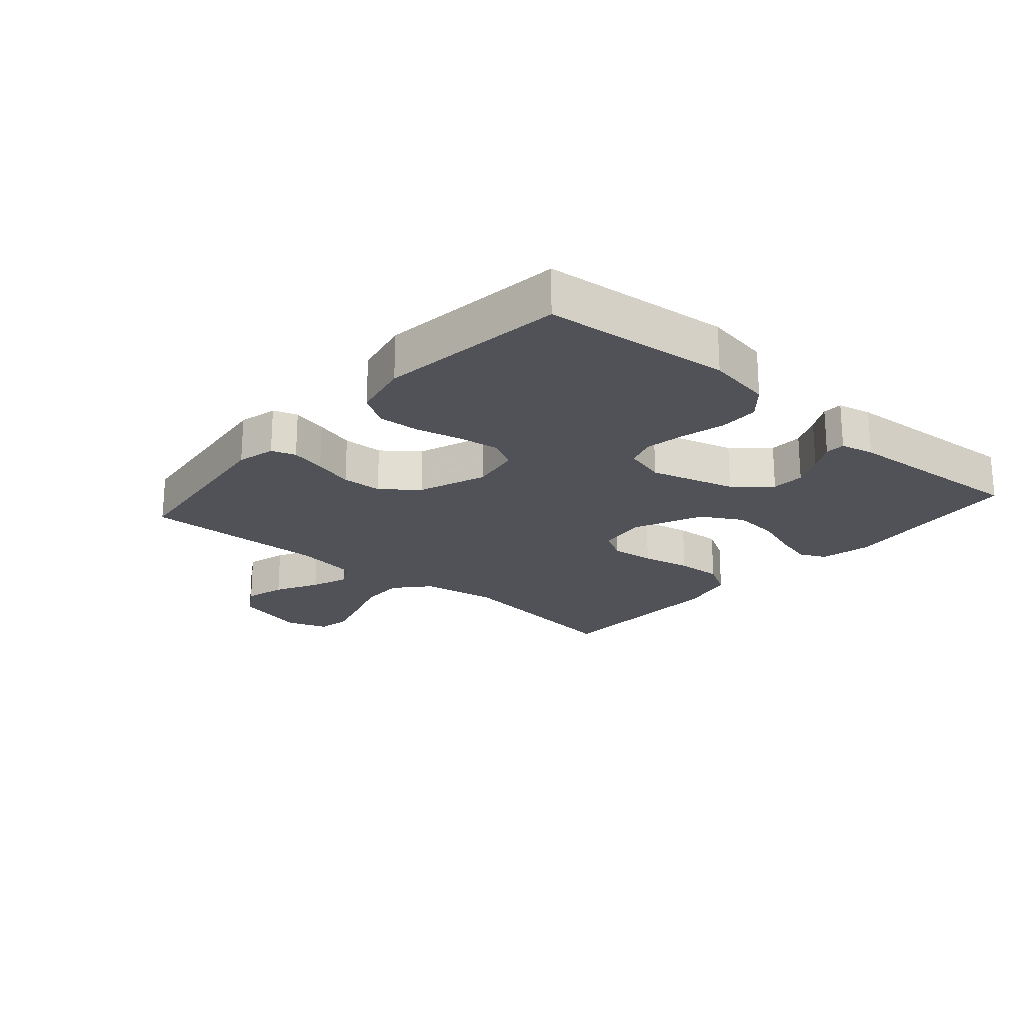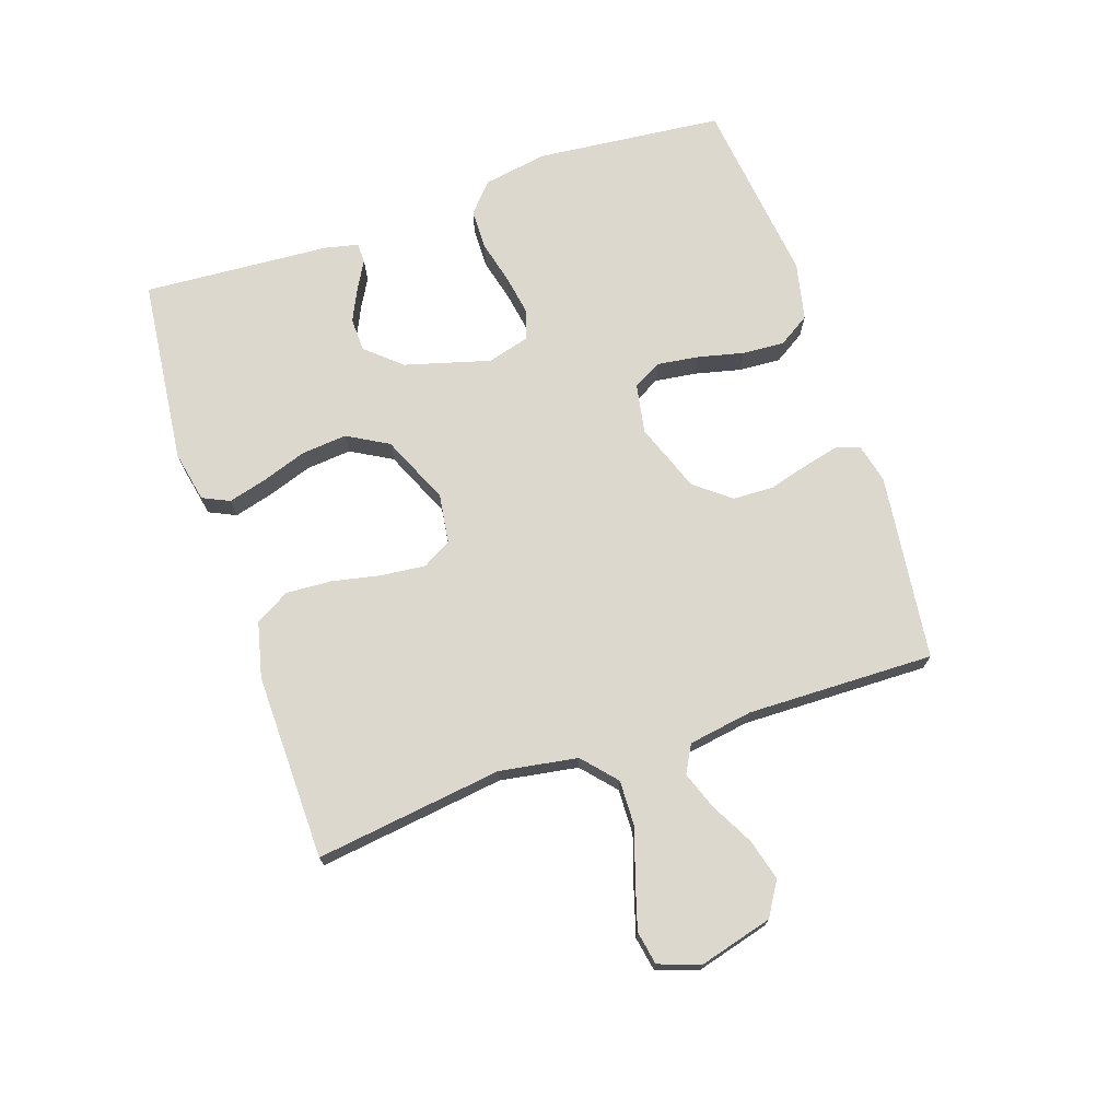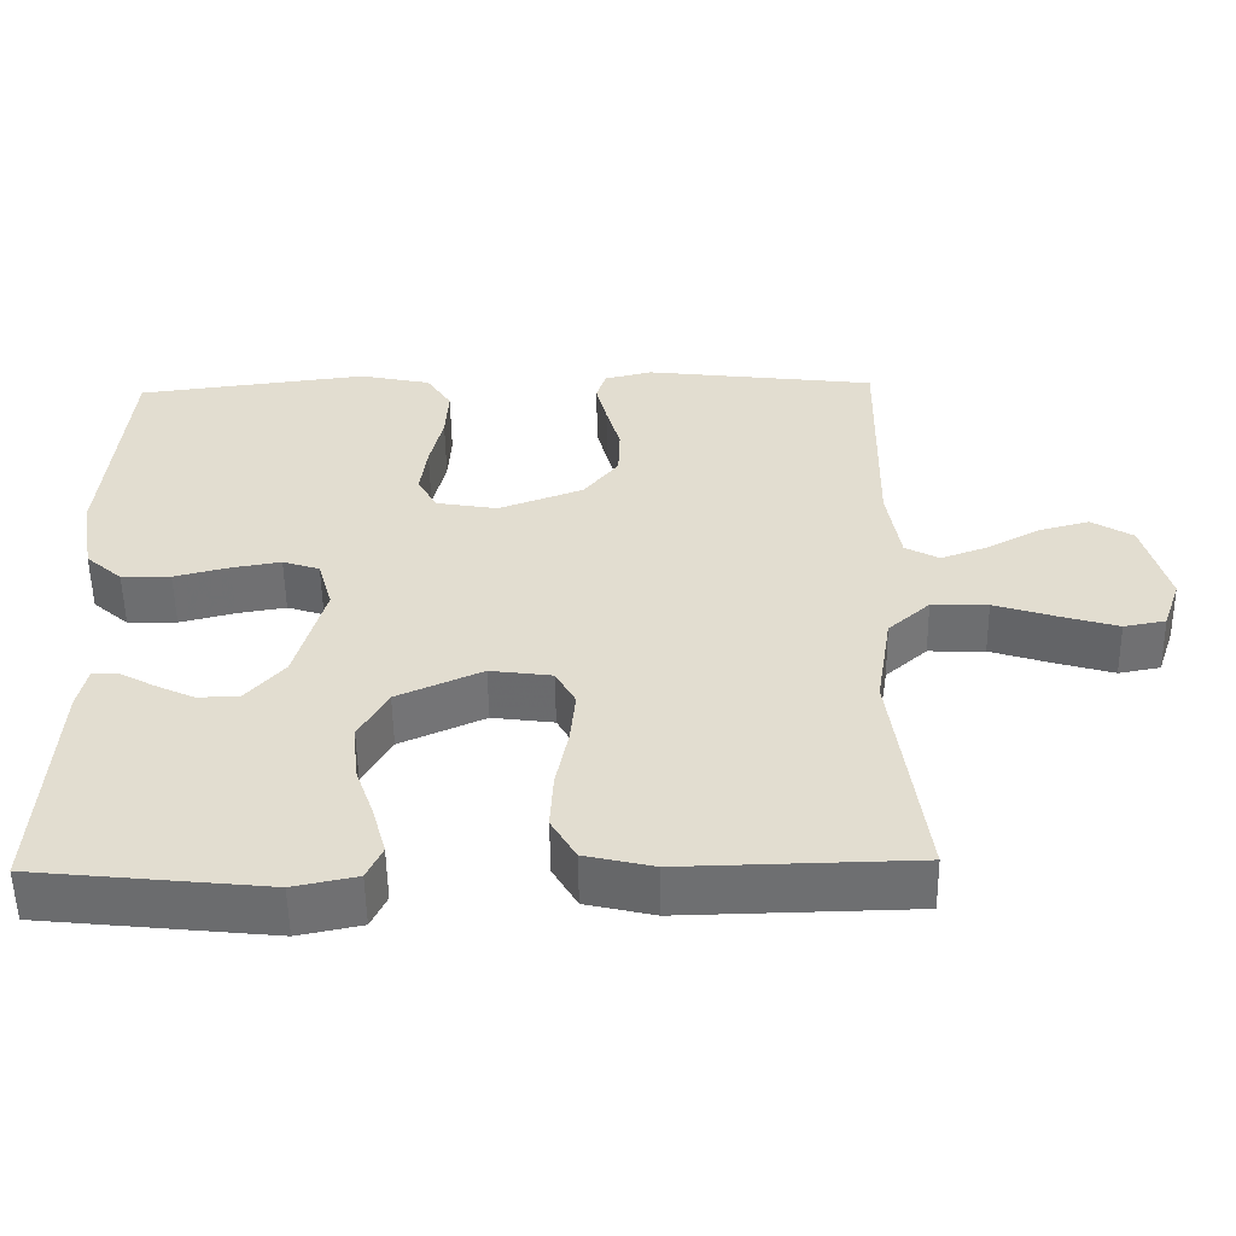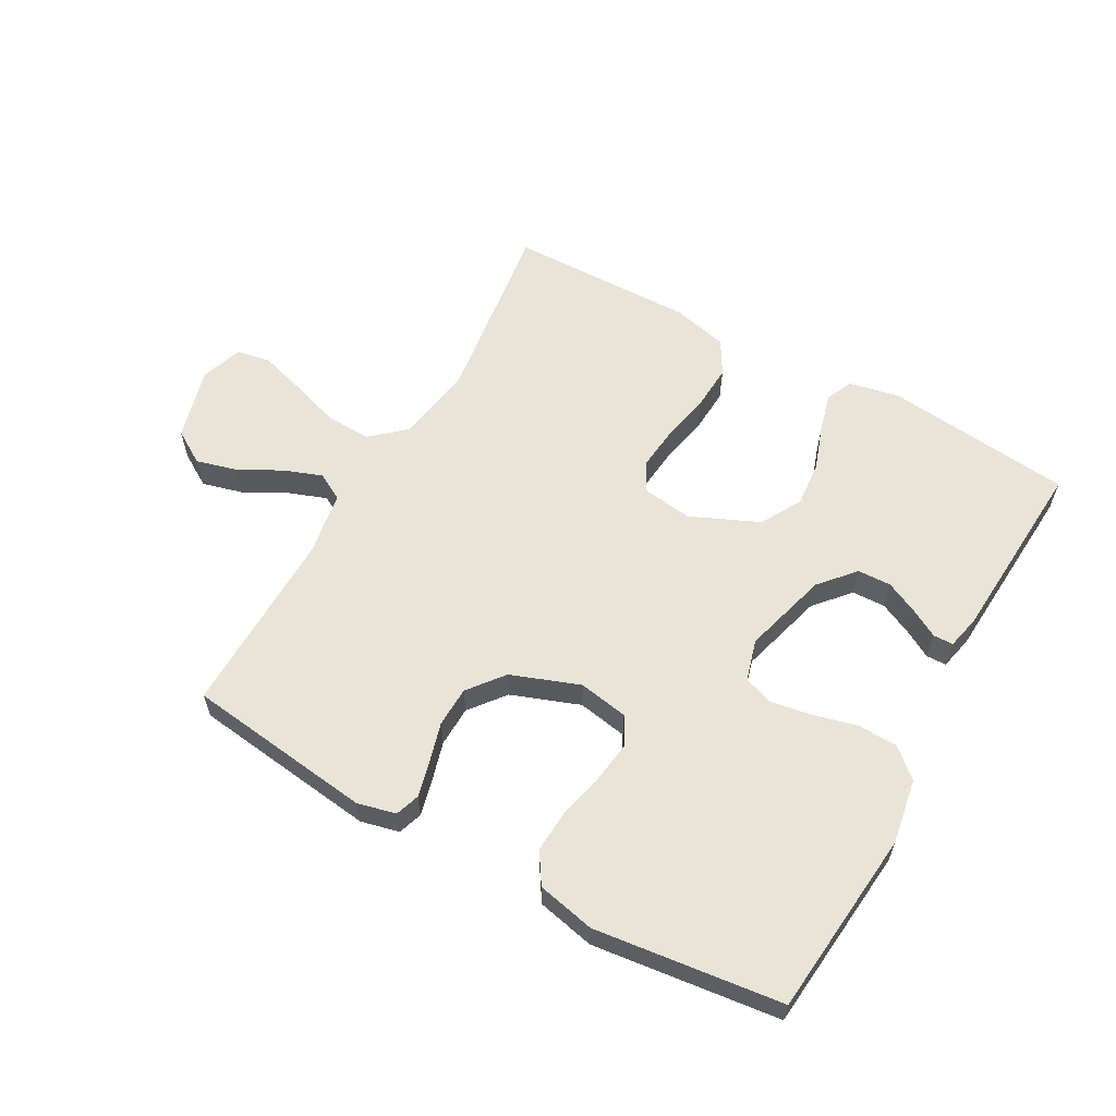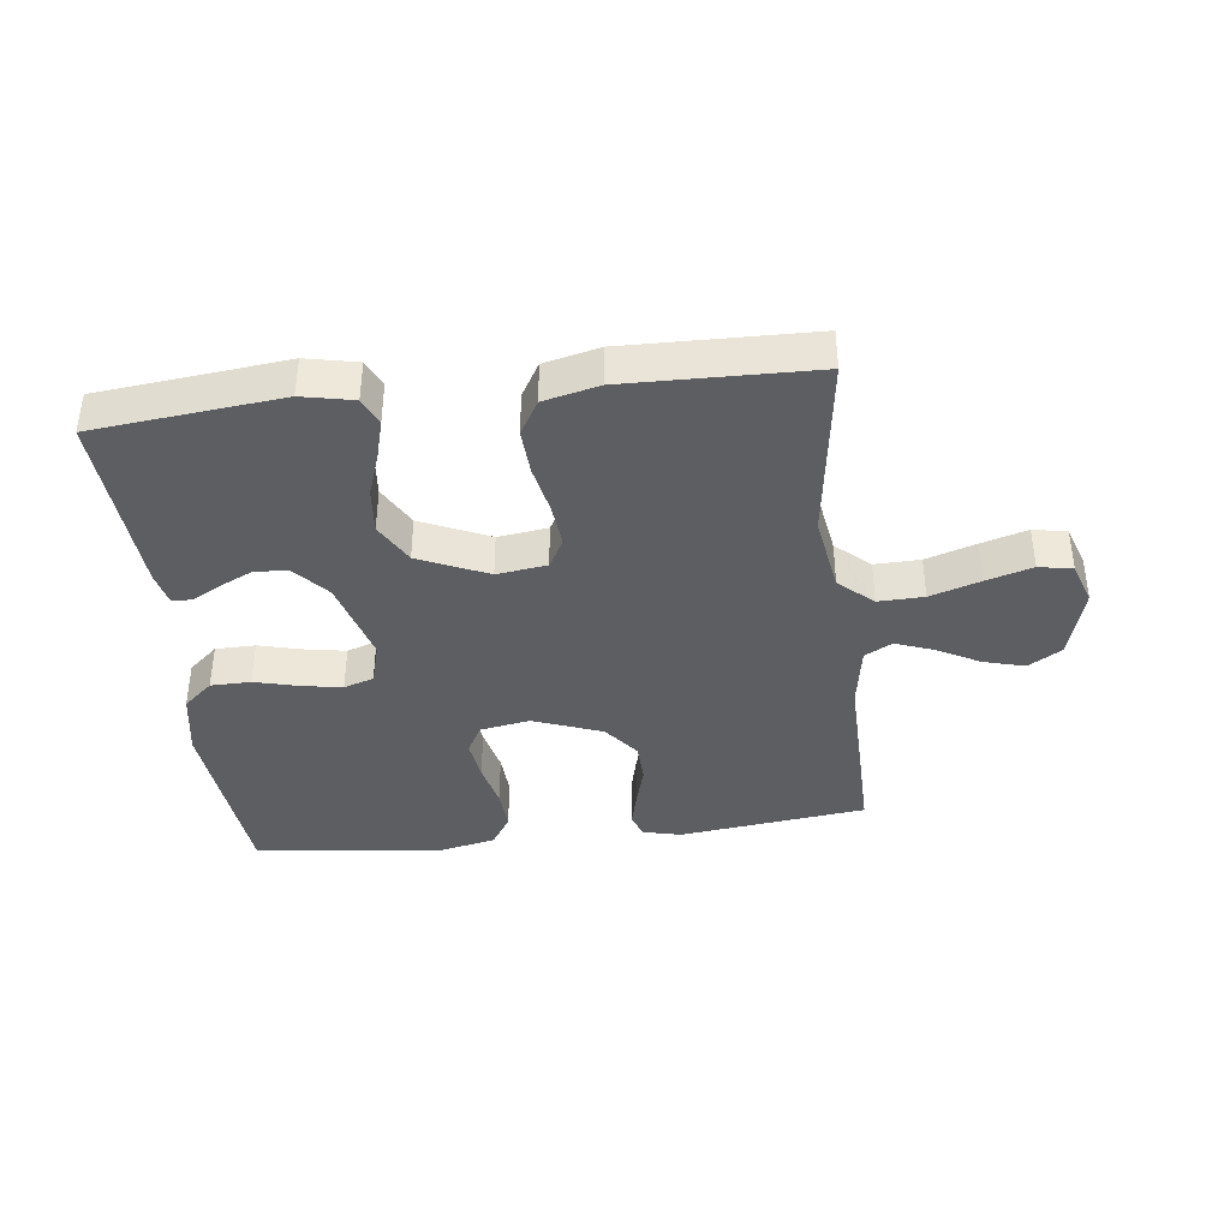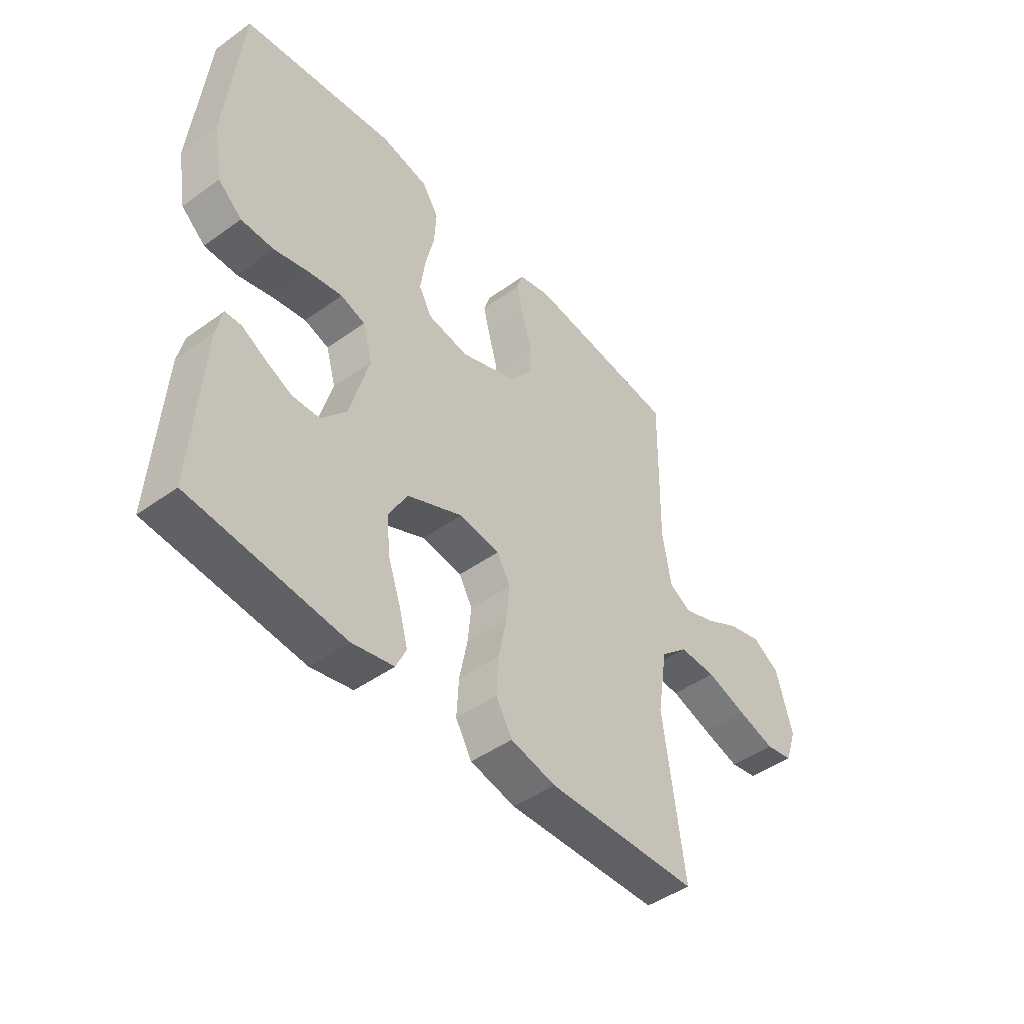
<metadata>
{"format":"obj","ext":"obj","renderer":"f3d","projection":"perspective","resolution":1024,"background":"white","views":[{"elev":-21.5,"azim":49.0,"up":"+Y"},{"elev":72.1,"azim":-108.5,"up":"+Y"},{"elev":-54.4,"azim":-179.1,"up":"+Z"},{"elev":59.9,"azim":29.3,"up":"+Y"},{"elev":-39.2,"azim":-173.3,"up":"+Y"},{"elev":-45.9,"azim":129.5,"up":"+Z"}]}
</metadata>
<code>
v 0.5 0.07 0.5
v 0.529 0.07 0.2
v 0.511 0.07 0.096
v 0.464 0.07 0.055
v 0.4 0.07 0.054
v 0.329 0.07 0.072
v 0.265 0.07 0.083
v 0.217 0.07 0.067
v 0.198 0.07 0
v 0.236 0.07 -0.137
v 0.285 0.07 -0.193
v 0.339 0.07 -0.195
v 0.392 0.07 -0.17
v 0.437 0.07 -0.145
v 0.469 0.07 -0.146
v 0.481 0.07 -0.2
v 0.5 0.07 -0.5
v 0.2 0.07 -0.532
v 0.118 0.07 -0.515
v 0.098 0.07 -0.472
v 0.115 0.07 -0.41
v 0.14 0.07 -0.338
v 0.147 0.07 -0.265
v 0.11 0.07 -0.199
v 0 0.07 -0.15
v -0.08 0.07 -0.161
v -0.106 0.07 -0.208
v -0.099 0.07 -0.278
v -0.083 0.07 -0.357
v -0.079 0.07 -0.43
v -0.111 0.07 -0.485
v -0.2 0.07 -0.506
v -0.5 0.07 -0.5
v -0.459 0.07 -0.2
v -0.479 0.07 -0.075
v -0.533 0.07 -0.027
v -0.606 0.07 -0.029
v -0.686 0.07 -0.055
v -0.76 0.07 -0.077
v -0.814 0.07 -0.067
v -0.837 0.07 0
v -0.805 0.07 0.117
v -0.751 0.07 0.15
v -0.685 0.07 0.132
v -0.616 0.07 0.095
v -0.556 0.07 0.073
v -0.512 0.07 0.097
v -0.495 0.07 0.2
v -0.5 0.07 0.5
v -0.2 0.07 0.537
v -0.138 0.07 0.522
v -0.125 0.07 0.483
v -0.139 0.07 0.426
v -0.157 0.07 0.362
v -0.155 0.07 0.297
v -0.11 0.07 0.24
v 0 0.07 0.199
v 0.08 0.07 0.213
v 0.105 0.07 0.259
v 0.096 0.07 0.326
v 0.079 0.07 0.399
v 0.075 0.07 0.467
v 0.107 0.07 0.517
v 0.2 0.07 0.537
v 0.5 0 0.5
v 0.529 0 0.2
v 0.511 0 0.096
v 0.464 0 0.055
v 0.4 0 0.054
v 0.329 0 0.072
v 0.265 0 0.083
v 0.217 0 0.067
v 0.198 0 0
v 0.236 0 -0.137
v 0.285 0 -0.193
v 0.339 0 -0.195
v 0.392 0 -0.17
v 0.437 0 -0.145
v 0.469 0 -0.146
v 0.481 0 -0.2
v 0.5 0 -0.5
v 0.2 0 -0.532
v 0.118 0 -0.515
v 0.098 0 -0.472
v 0.115 0 -0.41
v 0.14 0 -0.338
v 0.147 0 -0.265
v 0.11 0 -0.199
v 0 0 -0.15
v -0.08 0 -0.161
v -0.106 0 -0.208
v -0.099 0 -0.278
v -0.083 0 -0.357
v -0.079 0 -0.43
v -0.111 0 -0.485
v -0.2 0 -0.506
v -0.5 0 -0.5
v -0.459 0 -0.2
v -0.479 0 -0.075
v -0.533 0 -0.027
v -0.606 0 -0.029
v -0.686 0 -0.055
v -0.76 0 -0.077
v -0.814 0 -0.067
v -0.837 0 0
v -0.805 0 0.117
v -0.751 0 0.15
v -0.685 0 0.132
v -0.616 0 0.095
v -0.556 0 0.073
v -0.512 0 0.097
v -0.495 0 0.2
v -0.5 0 0.5
v -0.2 0 0.537
v -0.138 0 0.522
v -0.125 0 0.483
v -0.139 0 0.426
v -0.157 0 0.362
v -0.155 0 0.297
v -0.11 0 0.24
v 0 0 0.199
v 0.08 0 0.213
v 0.105 0 0.259
v 0.096 0 0.326
v 0.079 0 0.399
v 0.075 0 0.467
v 0.107 0 0.517
v 0.2 0 0.537
f 60 61 62 63
f 59 60 63 64
f 51 52 53 54
f 49 50 51 54
f 48 49 54 55
f 47 48 55 56
f 42 43 44 45
f 42 45 46
f 41 42 46
f 40 41 46
f 37 38 39 40
f 37 40 46
f 36 37 46 47
f 31 32 33 34
f 31 34 35
f 28 29 30 31
f 27 28 31 35
f 26 27 35 36
f 19 20 21 22
f 17 18 19 22
f 17 22 23
f 16 17 23 24
f 13 14 15 16
f 12 13 16
f 3 4 5 6
f 3 6 7
f 2 3 7
f 59 64 1 2
f 58 59 2 7
f 57 58 7 8
f 56 57 8 9
f 47 56 9 10
f 25 26 36 47
f 25 47 10 11
f 24 25 11
f 12 16 24
f 11 12 24
f 127 126 125 124
f 128 127 124 123
f 118 117 116 115
f 118 115 114 113
f 119 118 113 112
f 120 119 112 111
f 109 108 107 106
f 110 109 106
f 110 106 105
f 110 105 104
f 104 103 102 101
f 110 104 101
f 111 110 101 100
f 98 97 96 95
f 99 98 95
f 95 94 93 92
f 99 95 92 91
f 100 99 91 90
f 86 85 84 83
f 86 83 82 81
f 87 86 81
f 88 87 81 80
f 80 79 78 77
f 80 77 76
f 70 69 68 67
f 71 70 67
f 71 67 66
f 66 65 128 123
f 71 66 123 122
f 72 71 122 121
f 73 72 121 120
f 74 73 120 111
f 111 100 90 89
f 75 74 111 89
f 75 89 88
f 88 80 76
f 88 76 75
f 1 65 66 2
f 2 66 67 3
f 3 67 68 4
f 4 68 69 5
f 5 69 70 6
f 6 70 71 7
f 7 71 72 8
f 8 72 73 9
f 9 73 74 10
f 10 74 75 11
f 11 75 76 12
f 12 76 77 13
f 13 77 78 14
f 14 78 79 15
f 15 79 80 16
f 16 80 81 17
f 17 81 82 18
f 18 82 83 19
f 19 83 84 20
f 20 84 85 21
f 21 85 86 22
f 22 86 87 23
f 23 87 88 24
f 24 88 89 25
f 25 89 90 26
f 26 90 91 27
f 27 91 92 28
f 28 92 93 29
f 29 93 94 30
f 30 94 95 31
f 31 95 96 32
f 32 96 97 33
f 33 97 98 34
f 34 98 99 35
f 35 99 100 36
f 36 100 101 37
f 37 101 102 38
f 38 102 103 39
f 39 103 104 40
f 40 104 105 41
f 41 105 106 42
f 42 106 107 43
f 43 107 108 44
f 44 108 109 45
f 45 109 110 46
f 46 110 111 47
f 47 111 112 48
f 48 112 113 49
f 49 113 114 50
f 50 114 115 51
f 51 115 116 52
f 52 116 117 53
f 53 117 118 54
f 54 118 119 55
f 55 119 120 56
f 56 120 121 57
f 57 121 122 58
f 58 122 123 59
f 59 123 124 60
f 60 124 125 61
f 61 125 126 62
f 62 126 127 63
f 63 127 128 64
f 64 128 65 1

</code>
